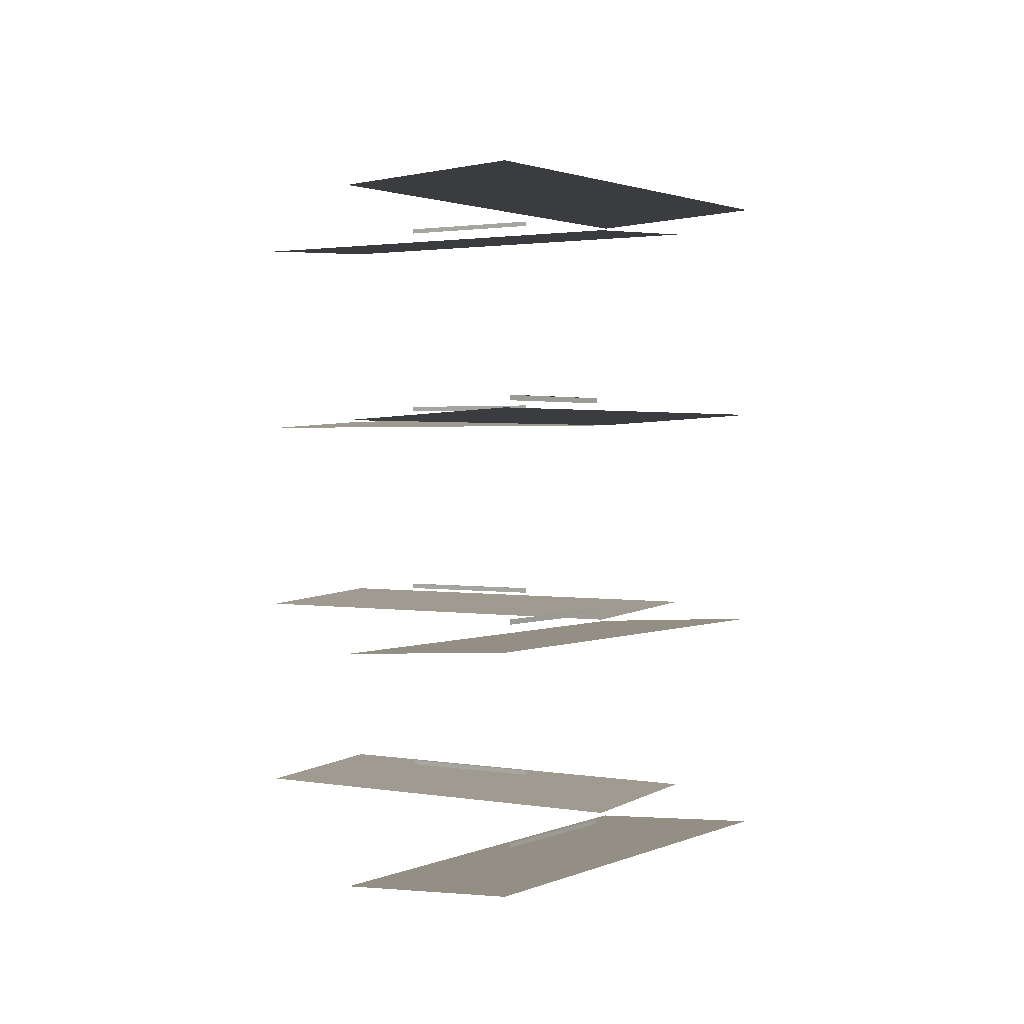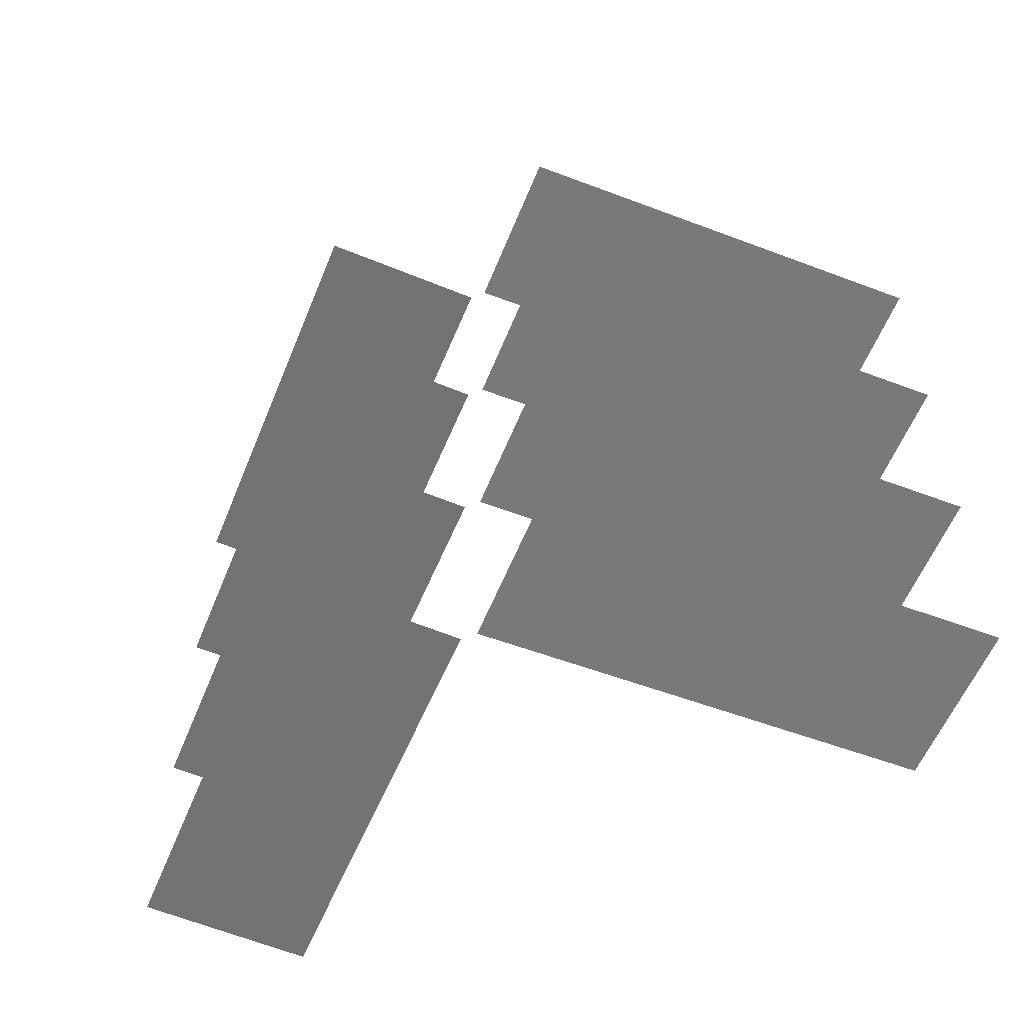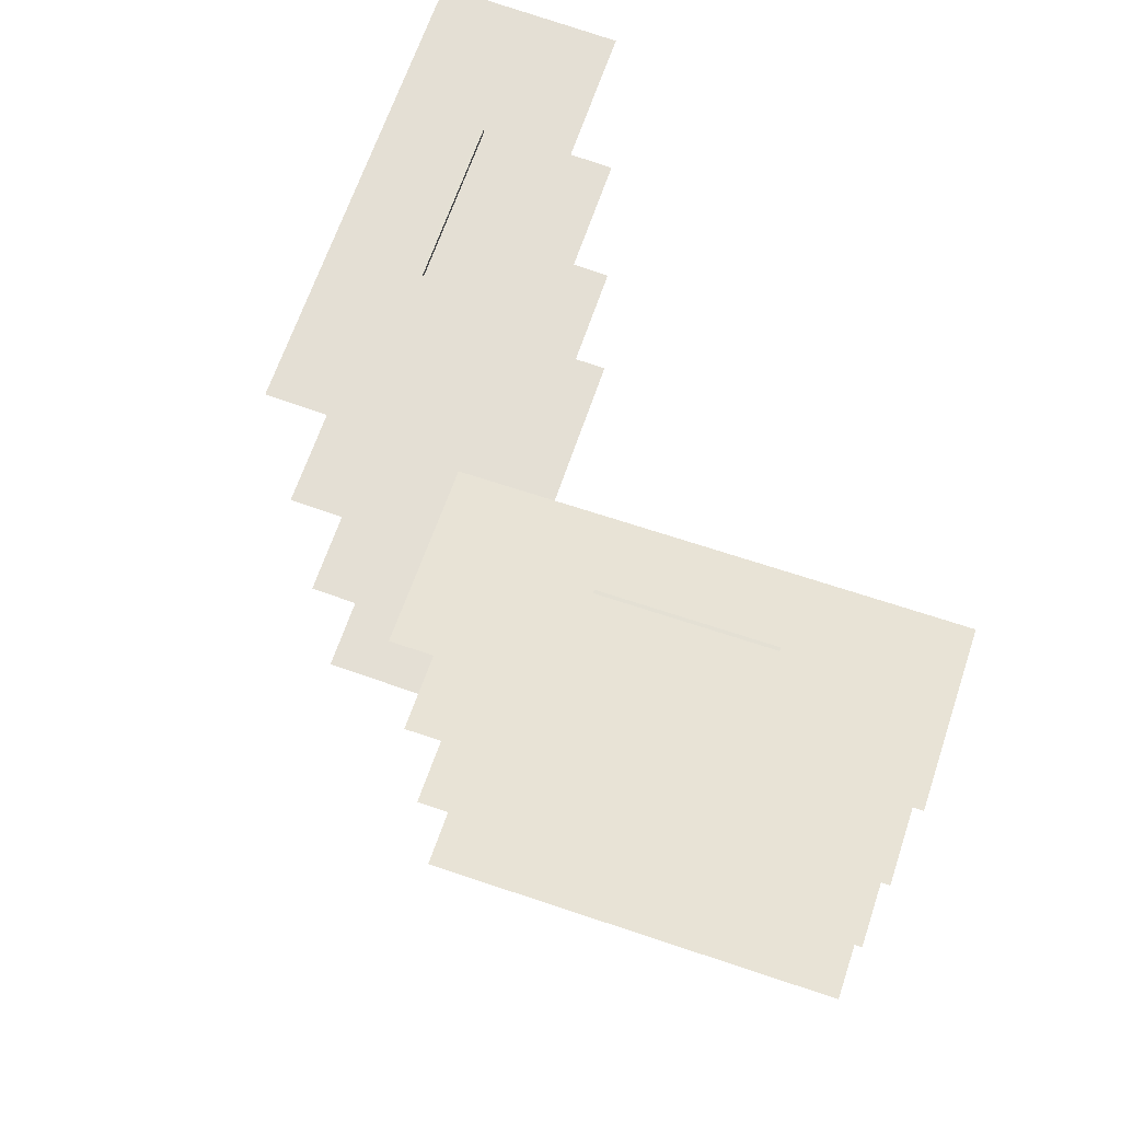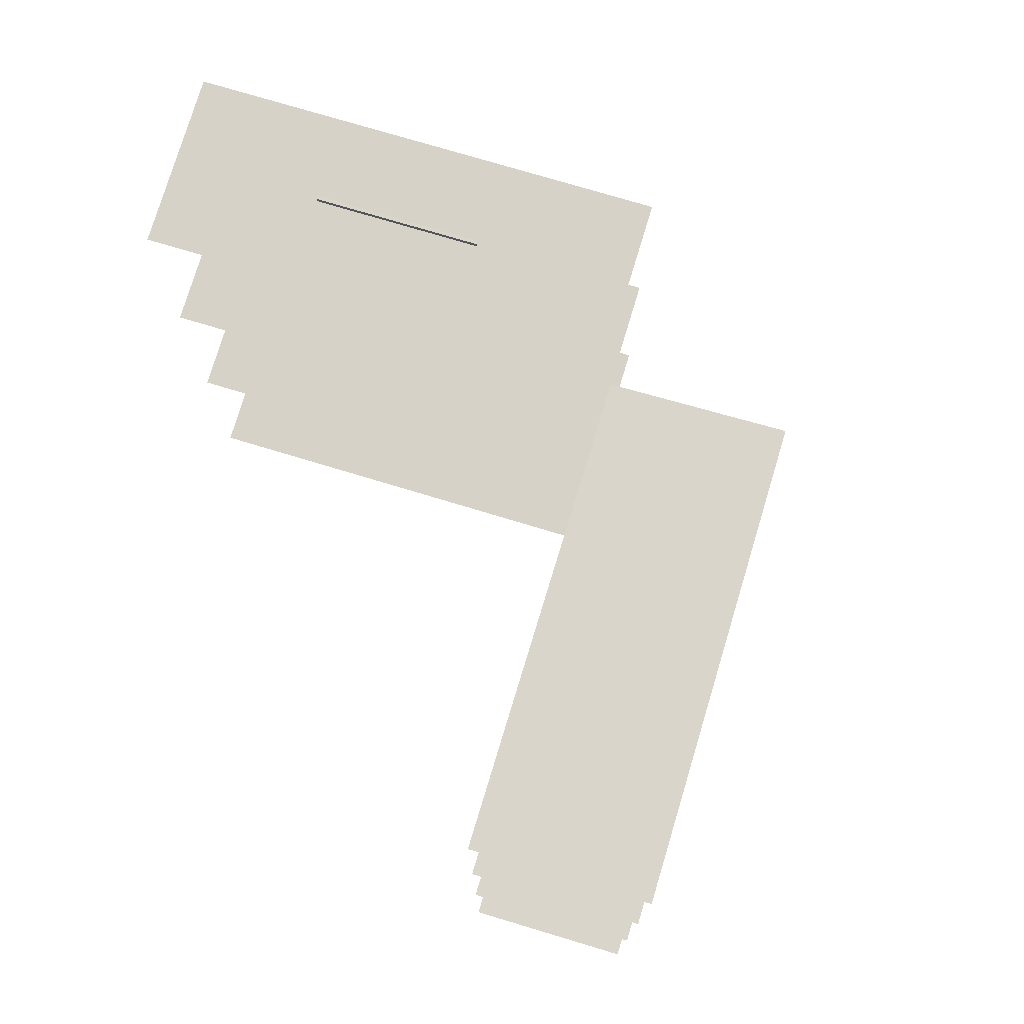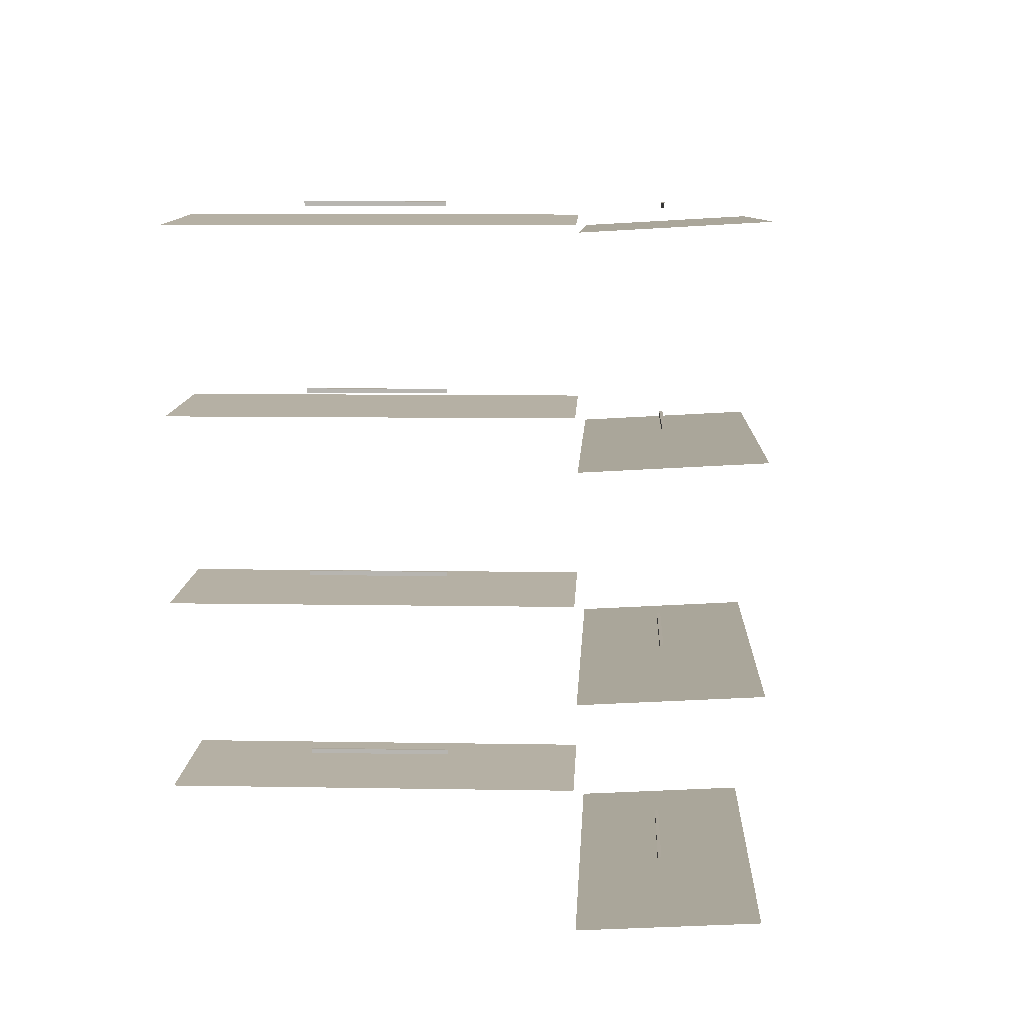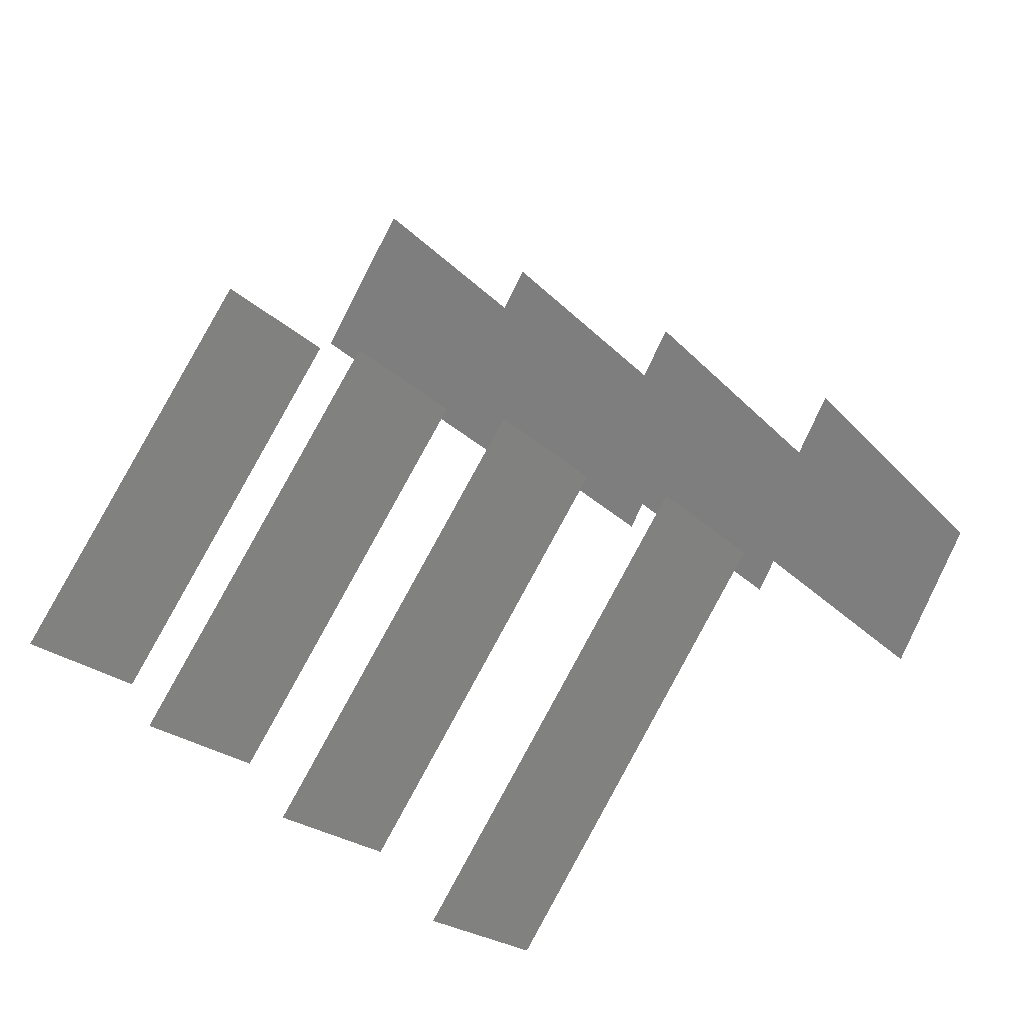
<metadata>
{"format":"obj","ext":"obj","renderer":"f3d","projection":"perspective","resolution":1024,"background":"white","views":[{"elev":1.6,"azim":78.1,"up":"+Z"},{"elev":-54.6,"azim":-156.9,"up":"+Z"},{"elev":66.0,"azim":-116.3,"up":"+Z"},{"elev":74.5,"azim":61.9,"up":"+Z"},{"elev":8.4,"azim":47.8,"up":"+Z"},{"elev":33.0,"azim":133.1,"up":"+Y"}]}
</metadata>
<code>
o tunnelneon
v 12.29 7.338 -13.55
v 7.338 12.29 -13.55
v 12.29 7.338 -13.77
v 7.338 12.29 -13.77
v 12.39 7.442 -13.55
v 7.442 12.39 -13.55
v 14.46 0.3597 -14.64
v 0.3597 14.46 -14.64
v 19.7 5.602 -14.22
v 5.602 19.7 -14.22
v -12.29 7.338 -13.55
v -7.338 12.29 -13.55
v -12.29 7.338 -13.77
v -7.338 12.29 -13.77
v -12.39 7.442 -13.55
v -7.442 12.39 -13.55
v -14.46 0.3597 -14.64
v -0.3597 14.46 -14.64
v -19.7 5.602 -14.22
v -5.602 19.7 -14.22
v 12.29 7.338 -22.81
v 7.338 12.29 -22.81
v 12.29 7.338 -23.03
v 7.338 12.29 -23.03
v 12.39 7.442 -22.81
v 7.442 12.39 -22.81
v 14.46 0.3597 -23.89
v 0.3597 14.46 -23.89
v 19.7 5.602 -23.48
v 5.602 19.7 -23.48
v -12.29 7.338 -22.81
v -7.338 12.29 -22.81
v -12.29 7.338 -23.03
v -7.338 12.29 -23.03
v -12.39 7.442 -22.81
v -7.442 12.39 -22.81
v -14.46 0.3597 -23.89
v -0.3597 14.46 -23.89
v -19.7 5.602 -23.48
v -5.602 19.7 -23.48
v 12.29 7.338 -32.06
v 7.338 12.29 -32.06
v 12.29 7.338 -32.28
v 7.338 12.29 -32.28
v 12.39 7.442 -32.06
v 7.442 12.39 -32.06
v 14.46 0.3597 -33.15
v 0.3597 14.46 -33.15
v 19.7 5.602 -32.73
v 5.602 19.7 -32.73
v -12.29 7.338 -32.06
v -7.338 12.29 -32.06
v -12.29 7.338 -32.28
v -7.338 12.29 -32.28
v -12.39 7.442 -32.06
v -7.442 12.39 -32.06
v -14.46 0.3597 -33.15
v -0.3597 14.46 -33.15
v -19.7 5.602 -32.73
v -5.602 19.7 -32.73
v 12.29 7.338 -41.32
v 7.338 12.29 -41.32
v 12.29 7.338 -41.54
v 7.338 12.29 -41.54
v 12.39 7.442 -41.32
v 7.442 12.39 -41.32
v 14.46 0.3597 -42.4
v 0.3597 14.46 -42.4
v 19.7 5.602 -41.99
v 5.602 19.7 -41.99
v -12.29 7.338 -41.32
v -7.338 12.29 -41.32
v -12.29 7.338 -41.54
v -7.338 12.29 -41.54
v -12.39 7.442 -41.32
v -7.442 12.39 -41.32
v -14.46 0.3597 -42.4
v -0.3597 14.46 -42.4
v -19.7 5.602 -41.99
v -5.602 19.7 -41.99
f 2 3 1
f 6 1 5
f 7 10 8
f 13 12 11
f 11 16 15
f 18 19 17
f 22 23 21
f 26 21 25
f 27 30 28
f 33 32 31
f 31 36 35
f 38 39 37
f 42 43 41
f 46 41 45
f 47 50 48
f 53 52 51
f 51 56 55
f 58 59 57
f 62 63 61
f 66 61 65
f 67 70 68
f 73 72 71
f 71 76 75
f 78 79 77
f 2 4 3
f 6 2 1
f 7 9 10
f 13 14 12
f 11 12 16
f 18 20 19
f 22 24 23
f 26 22 21
f 27 29 30
f 33 34 32
f 31 32 36
f 38 40 39
f 42 44 43
f 46 42 41
f 47 49 50
f 53 54 52
f 51 52 56
f 58 60 59
f 62 64 63
f 66 62 61
f 67 69 70
f 73 74 72
f 71 72 76
f 78 80 79

</code>
